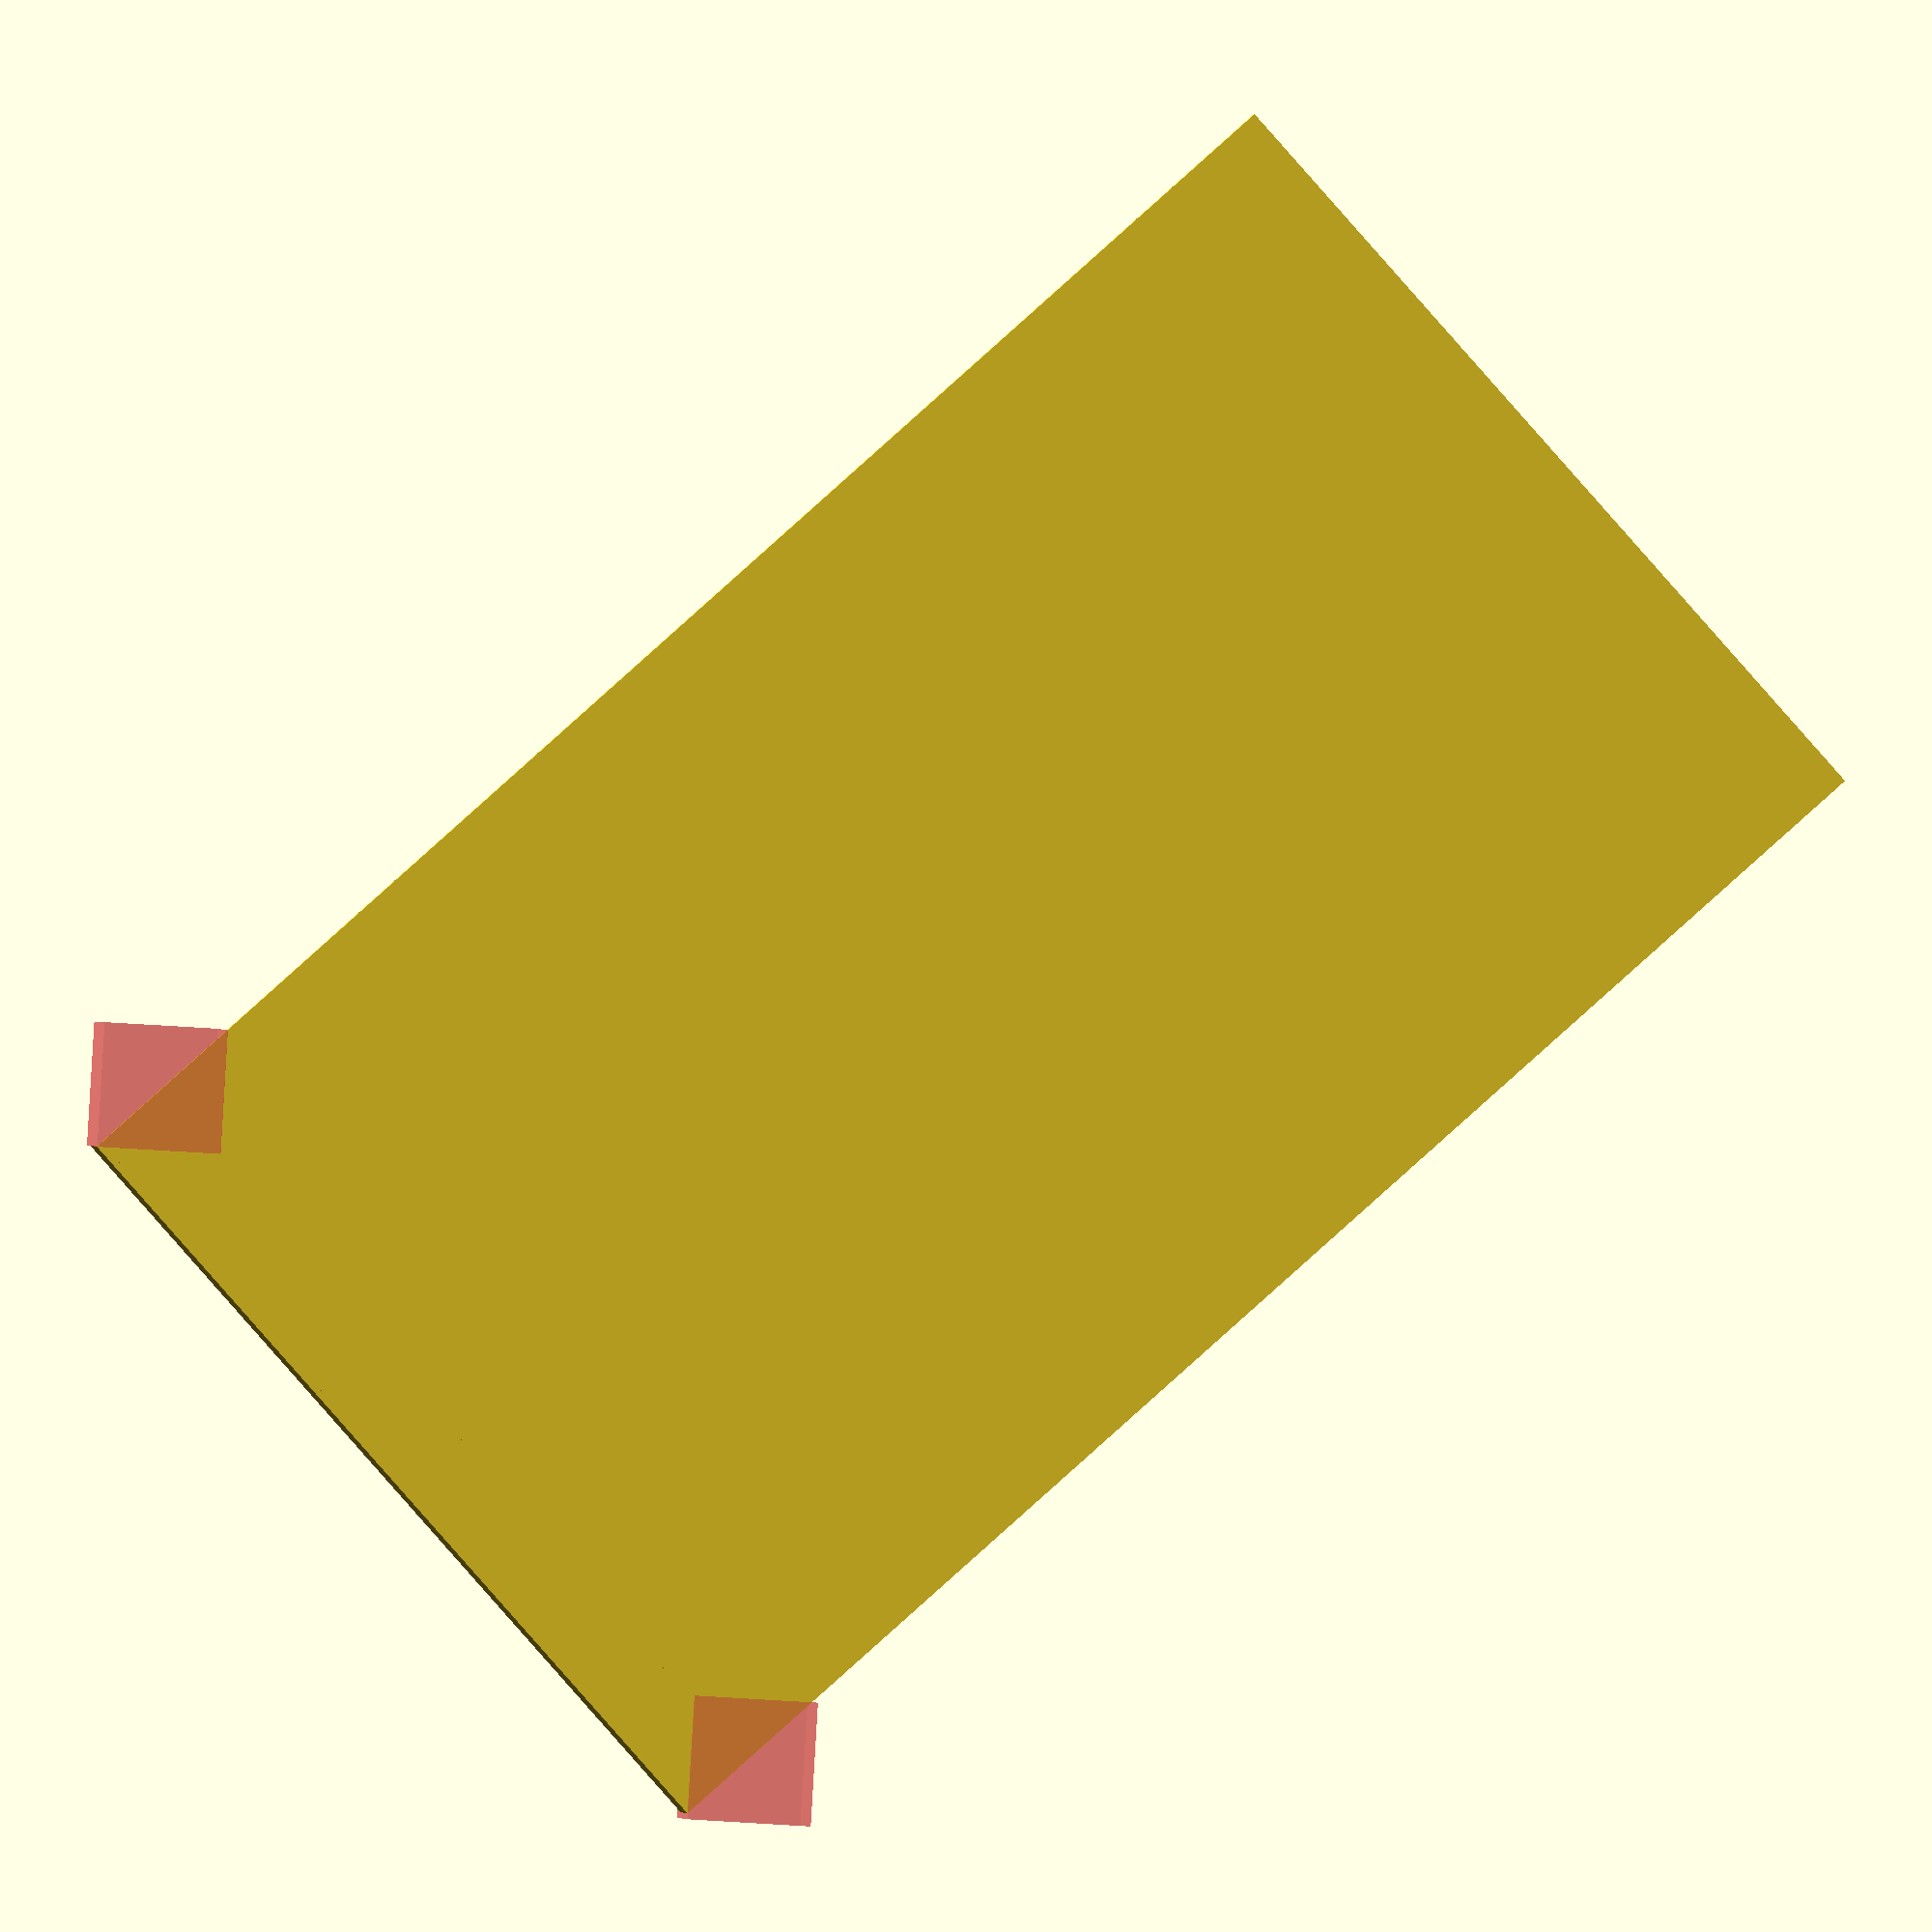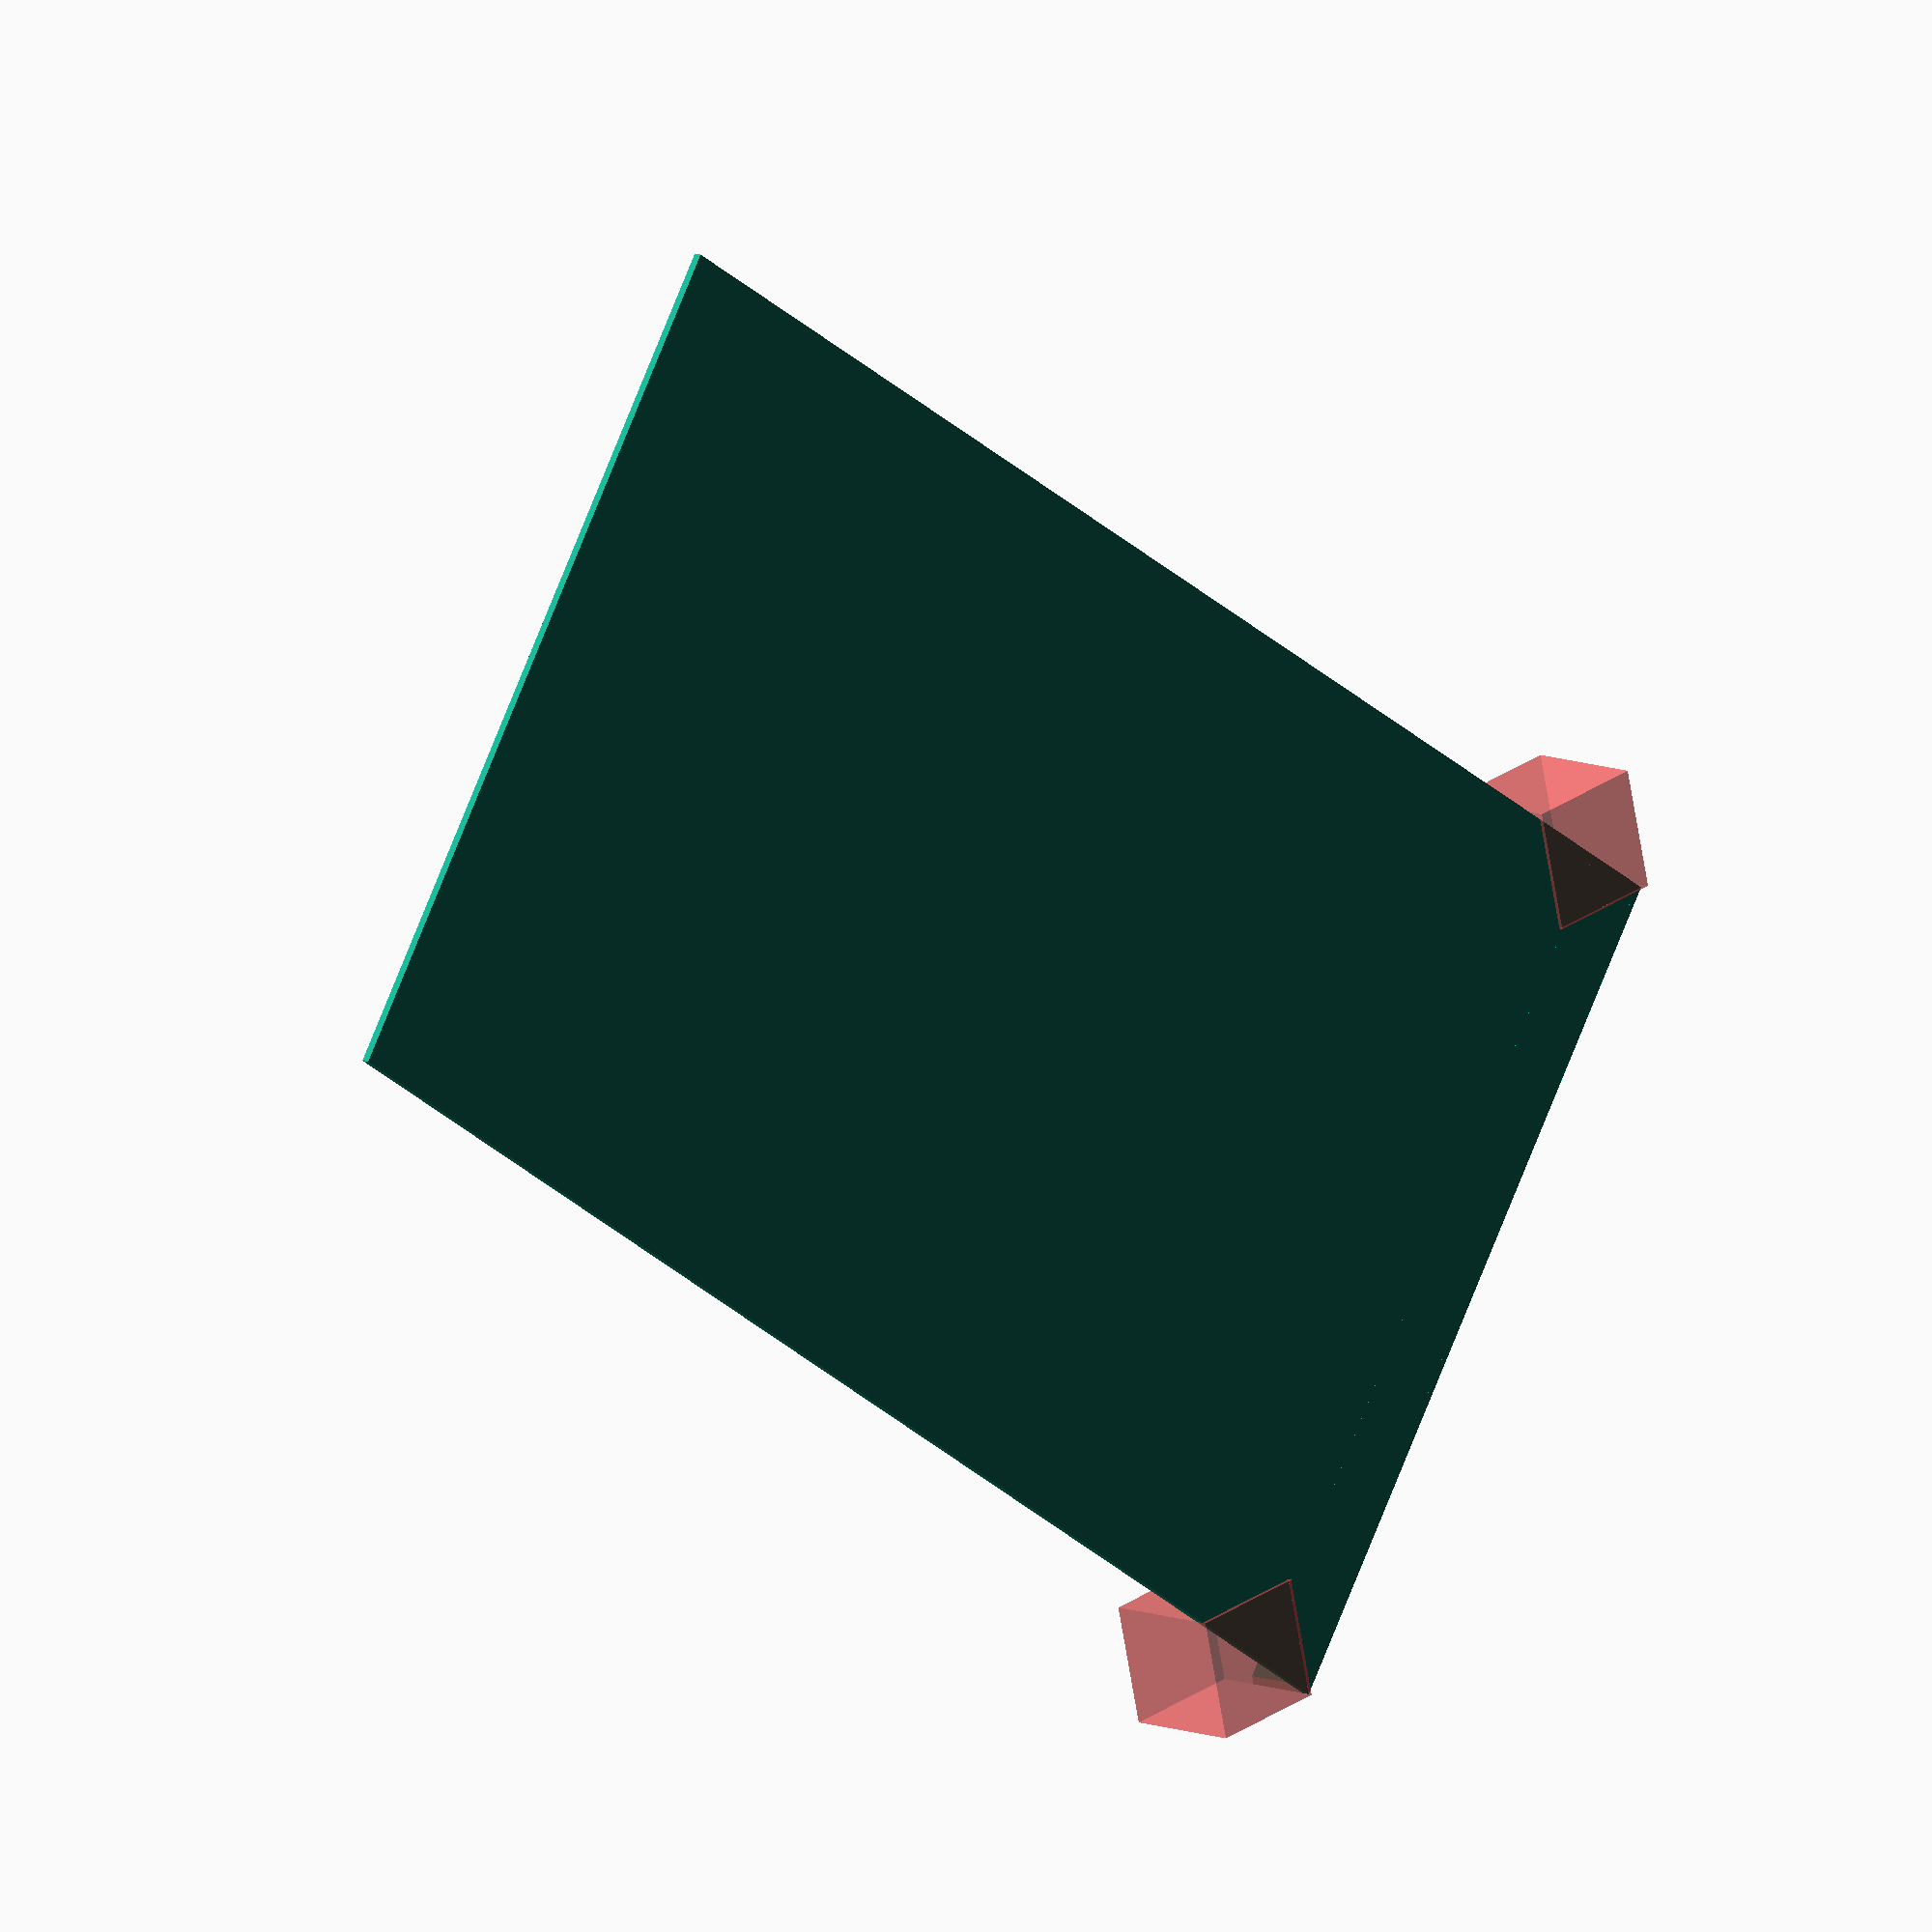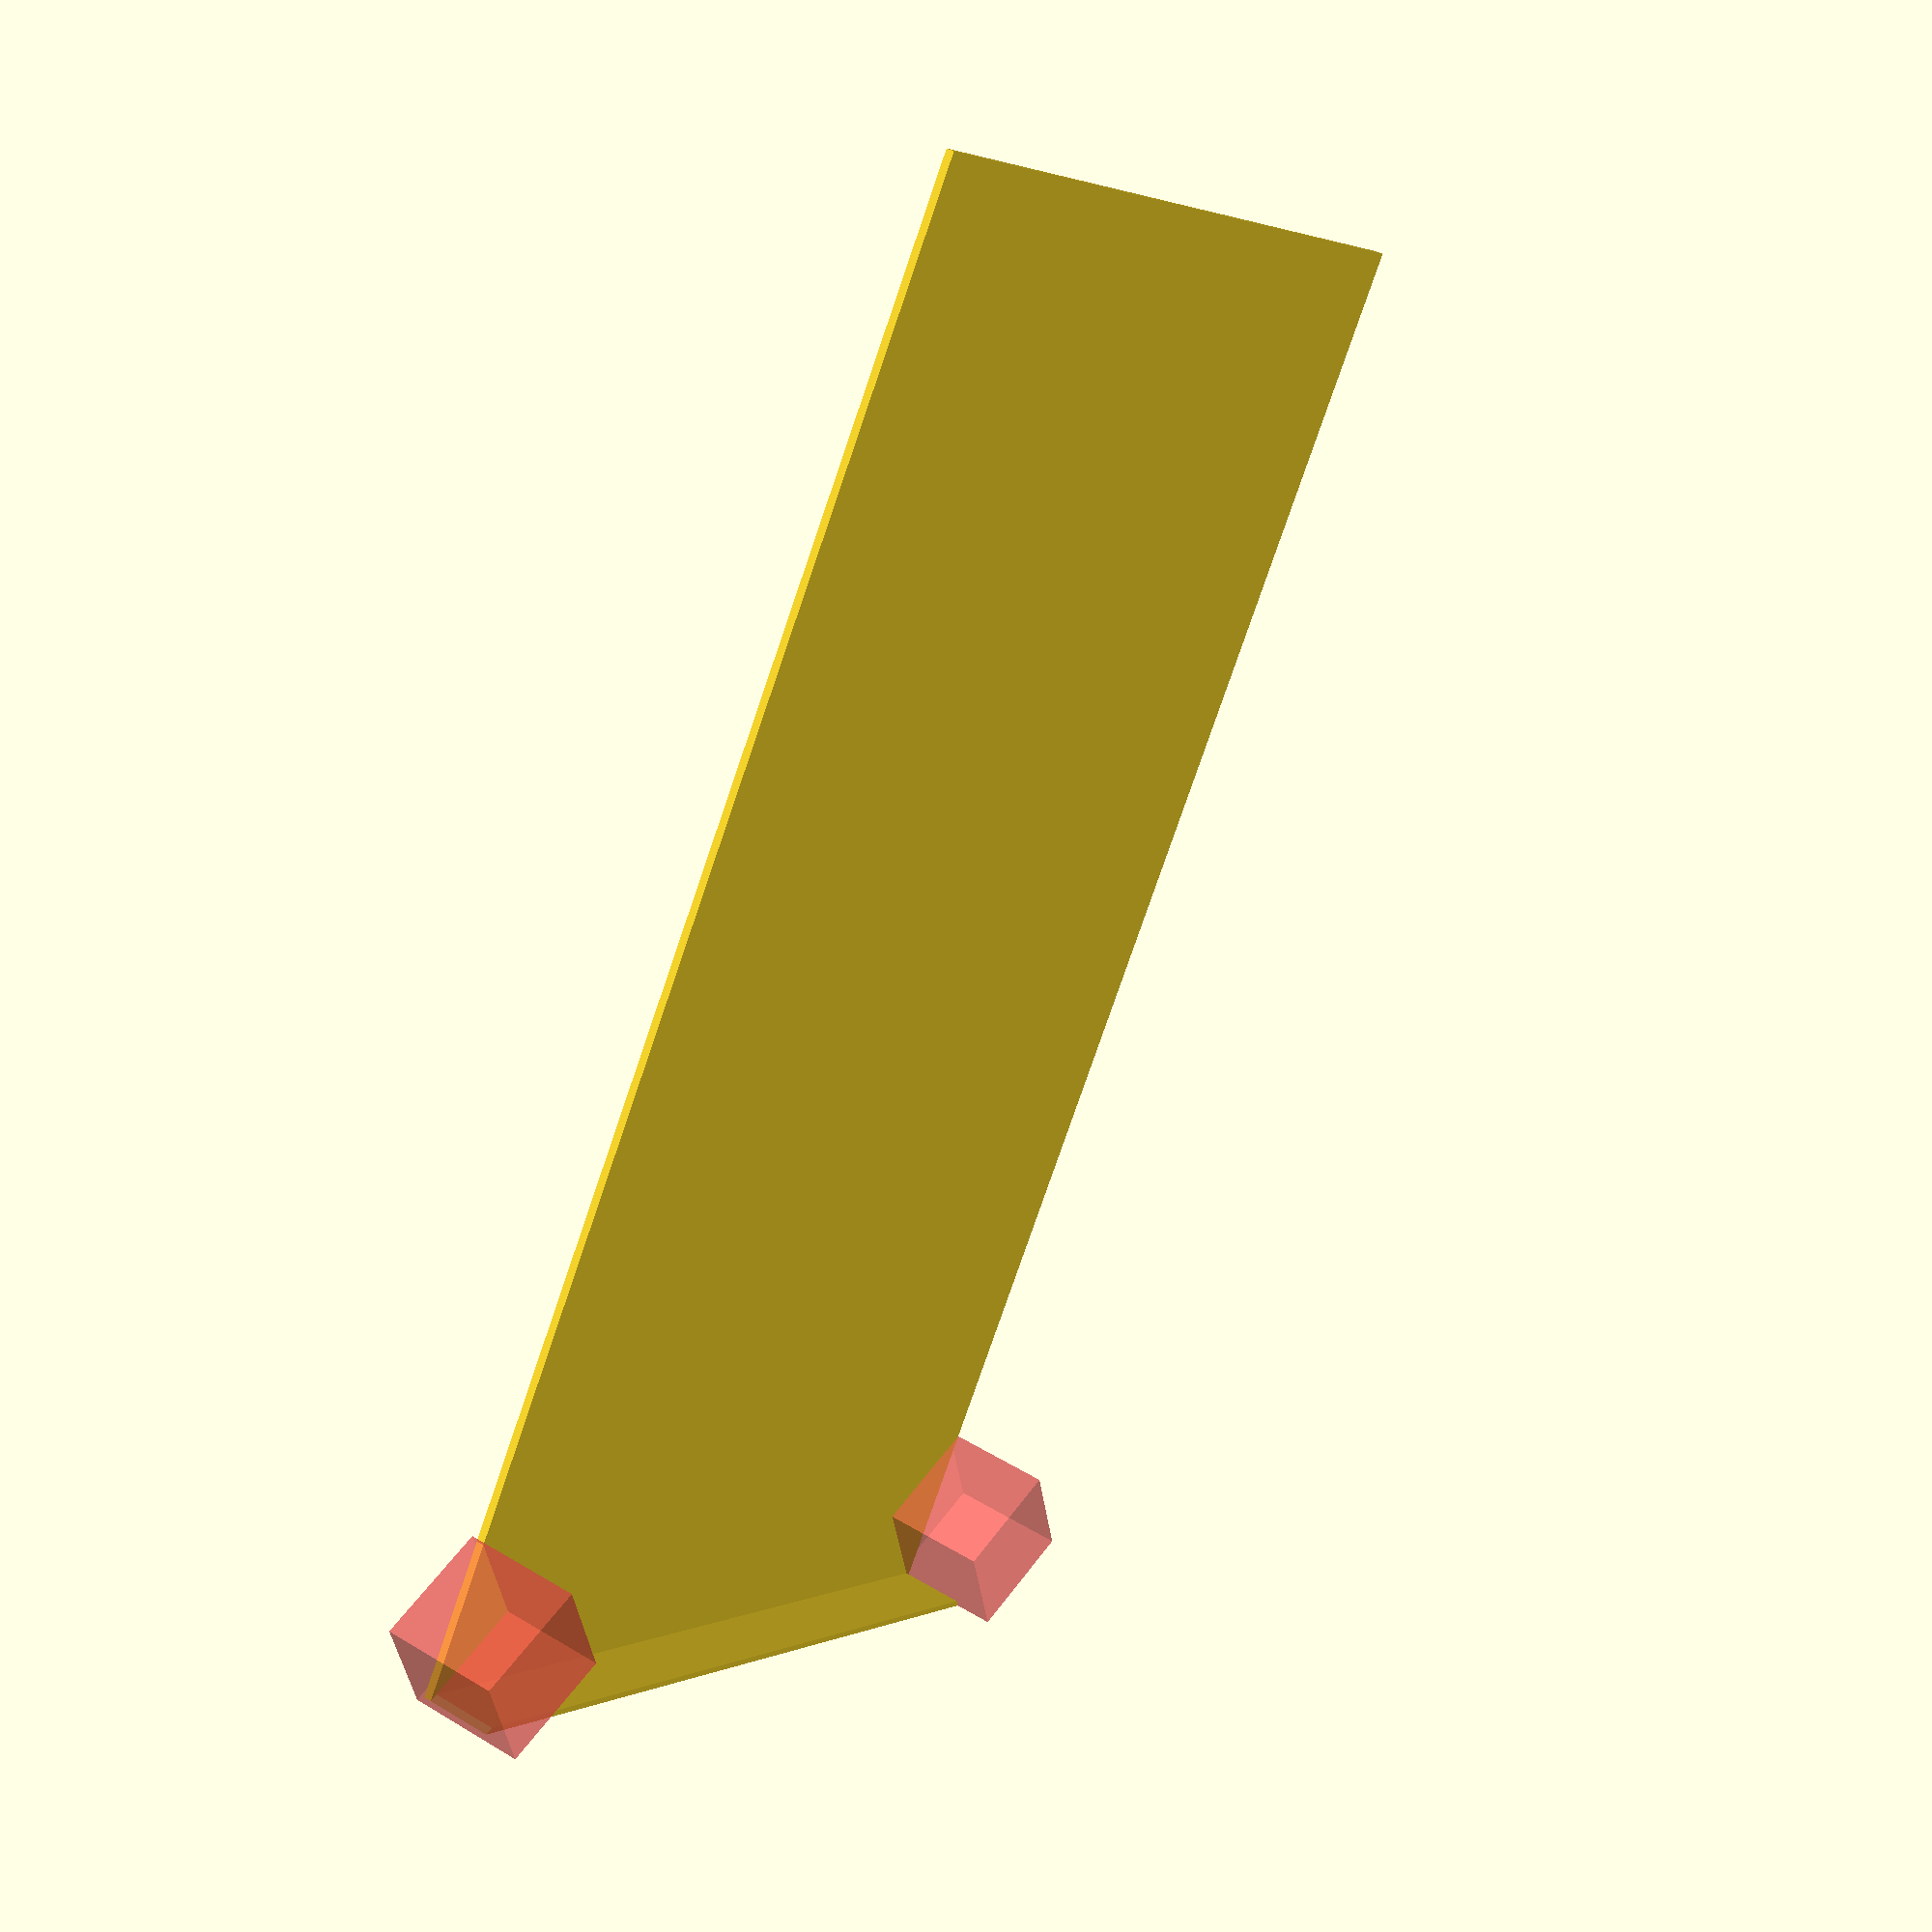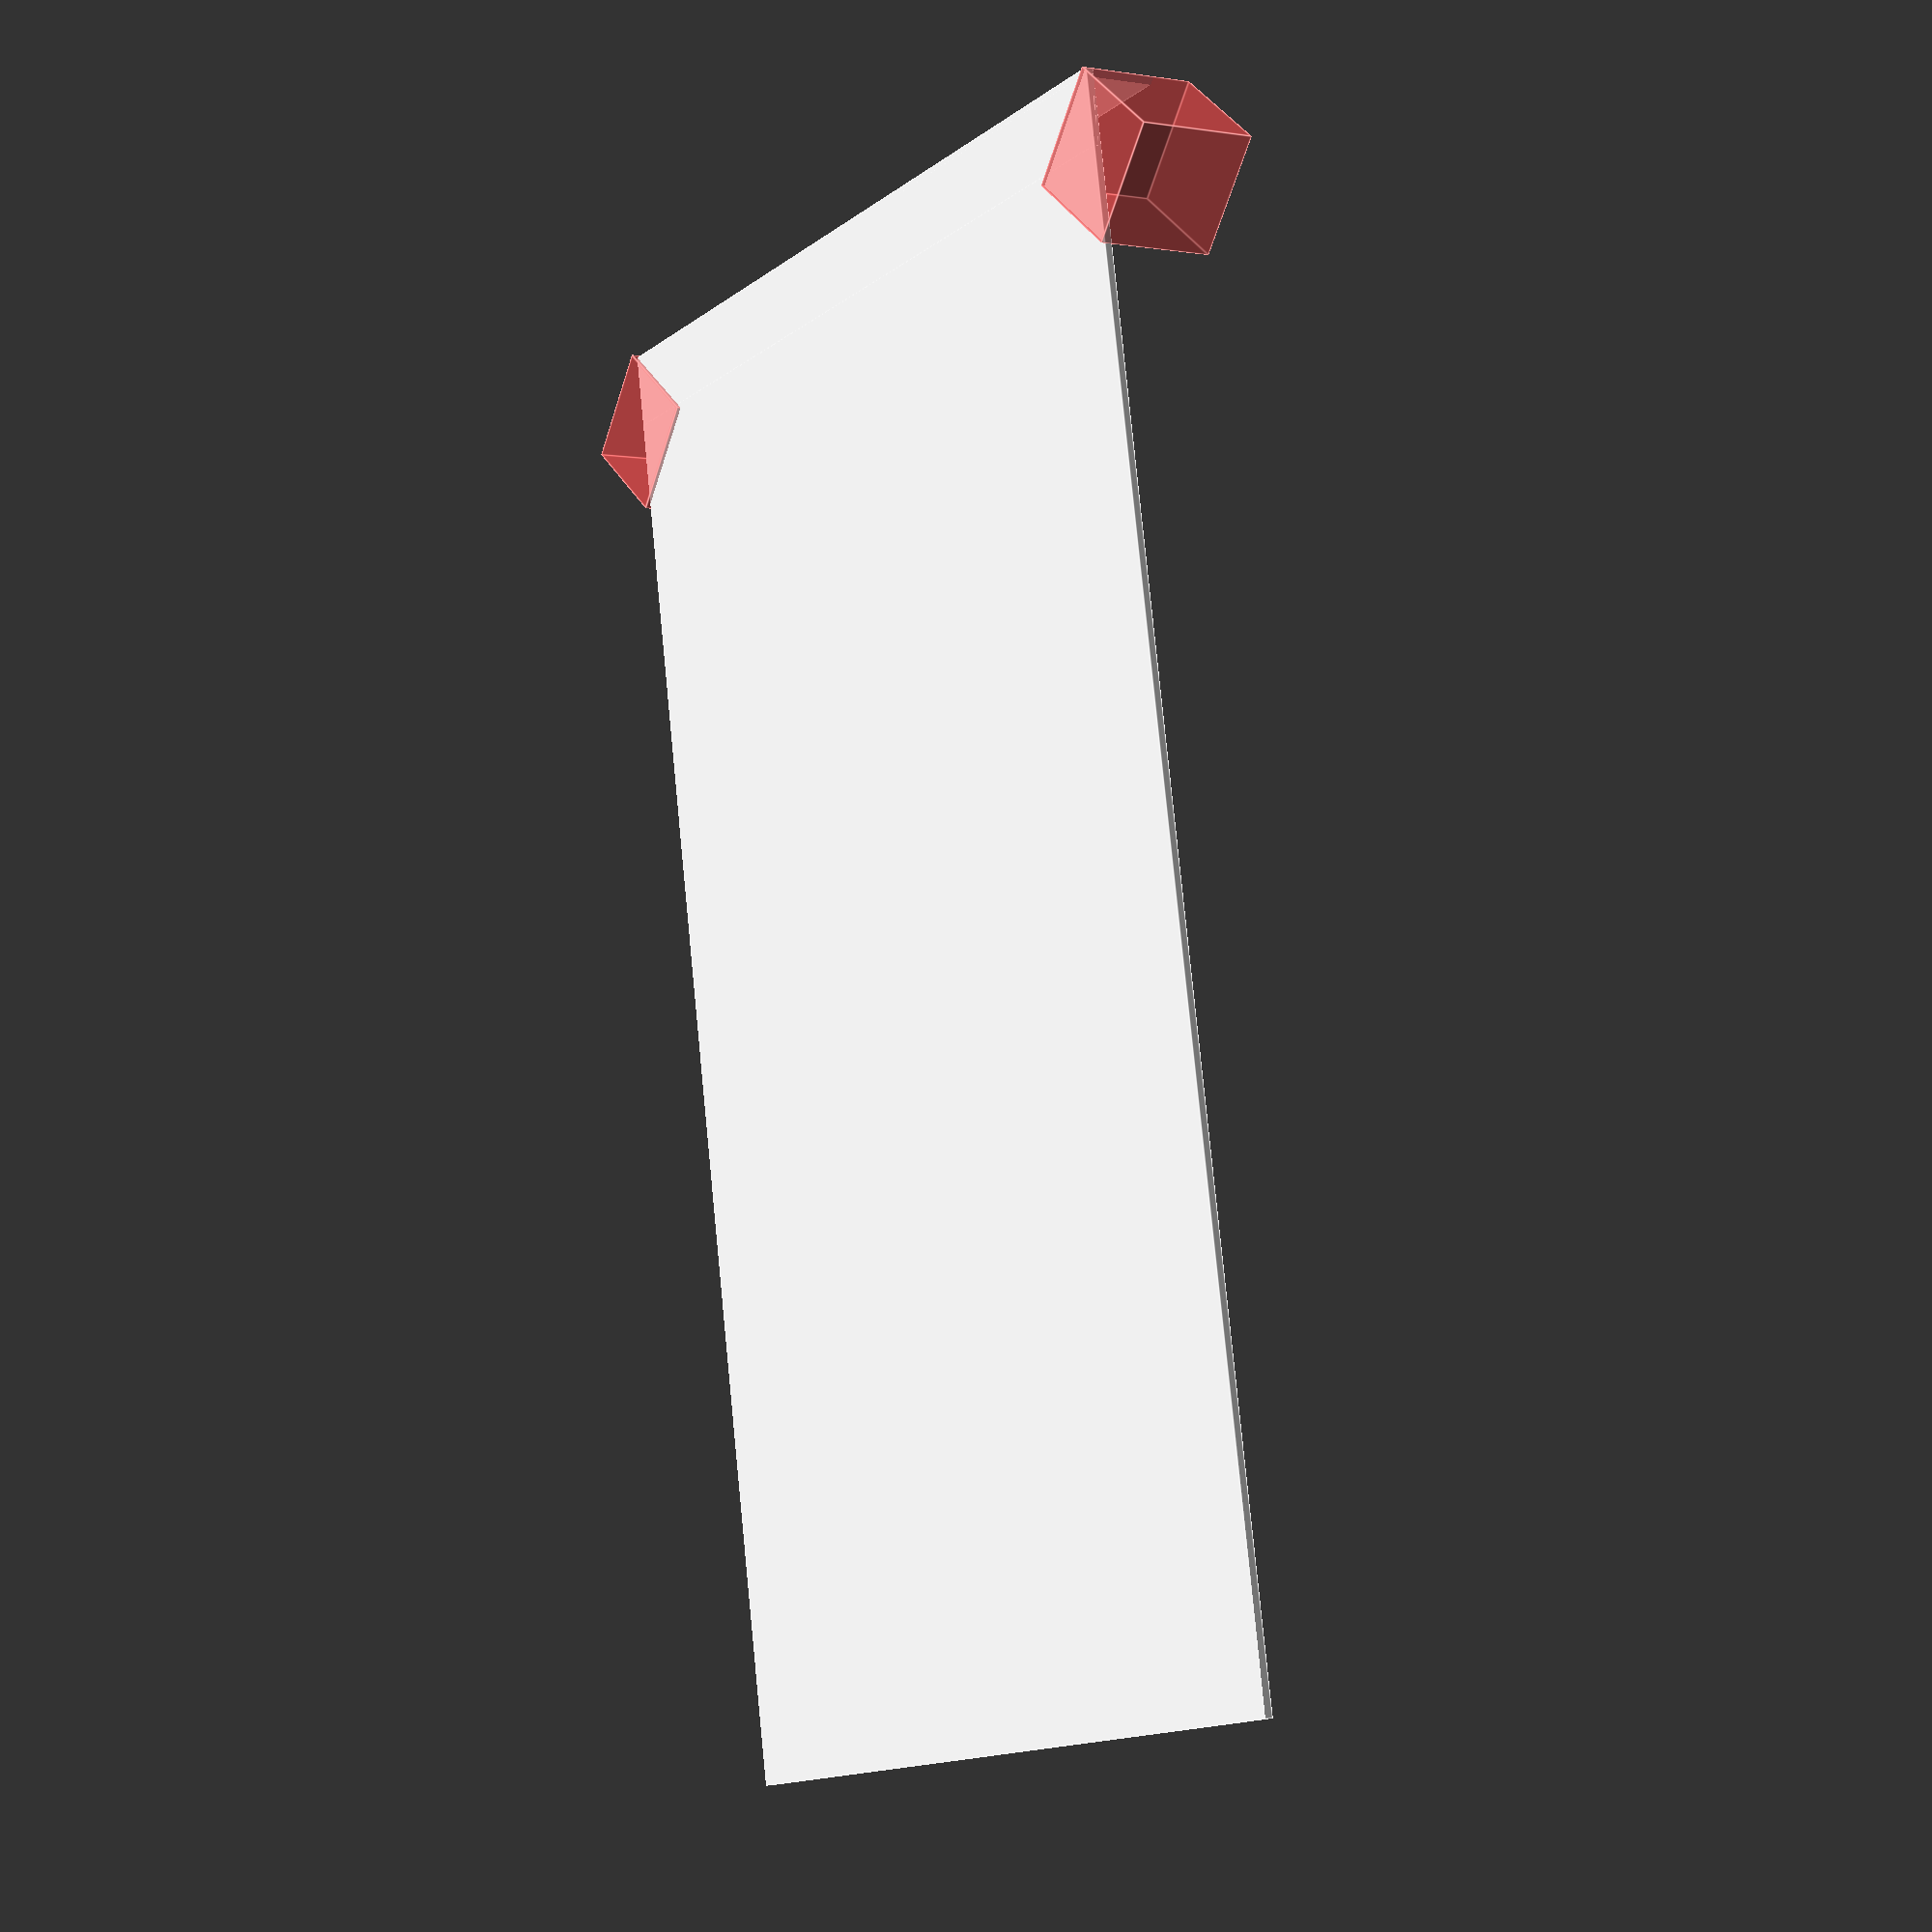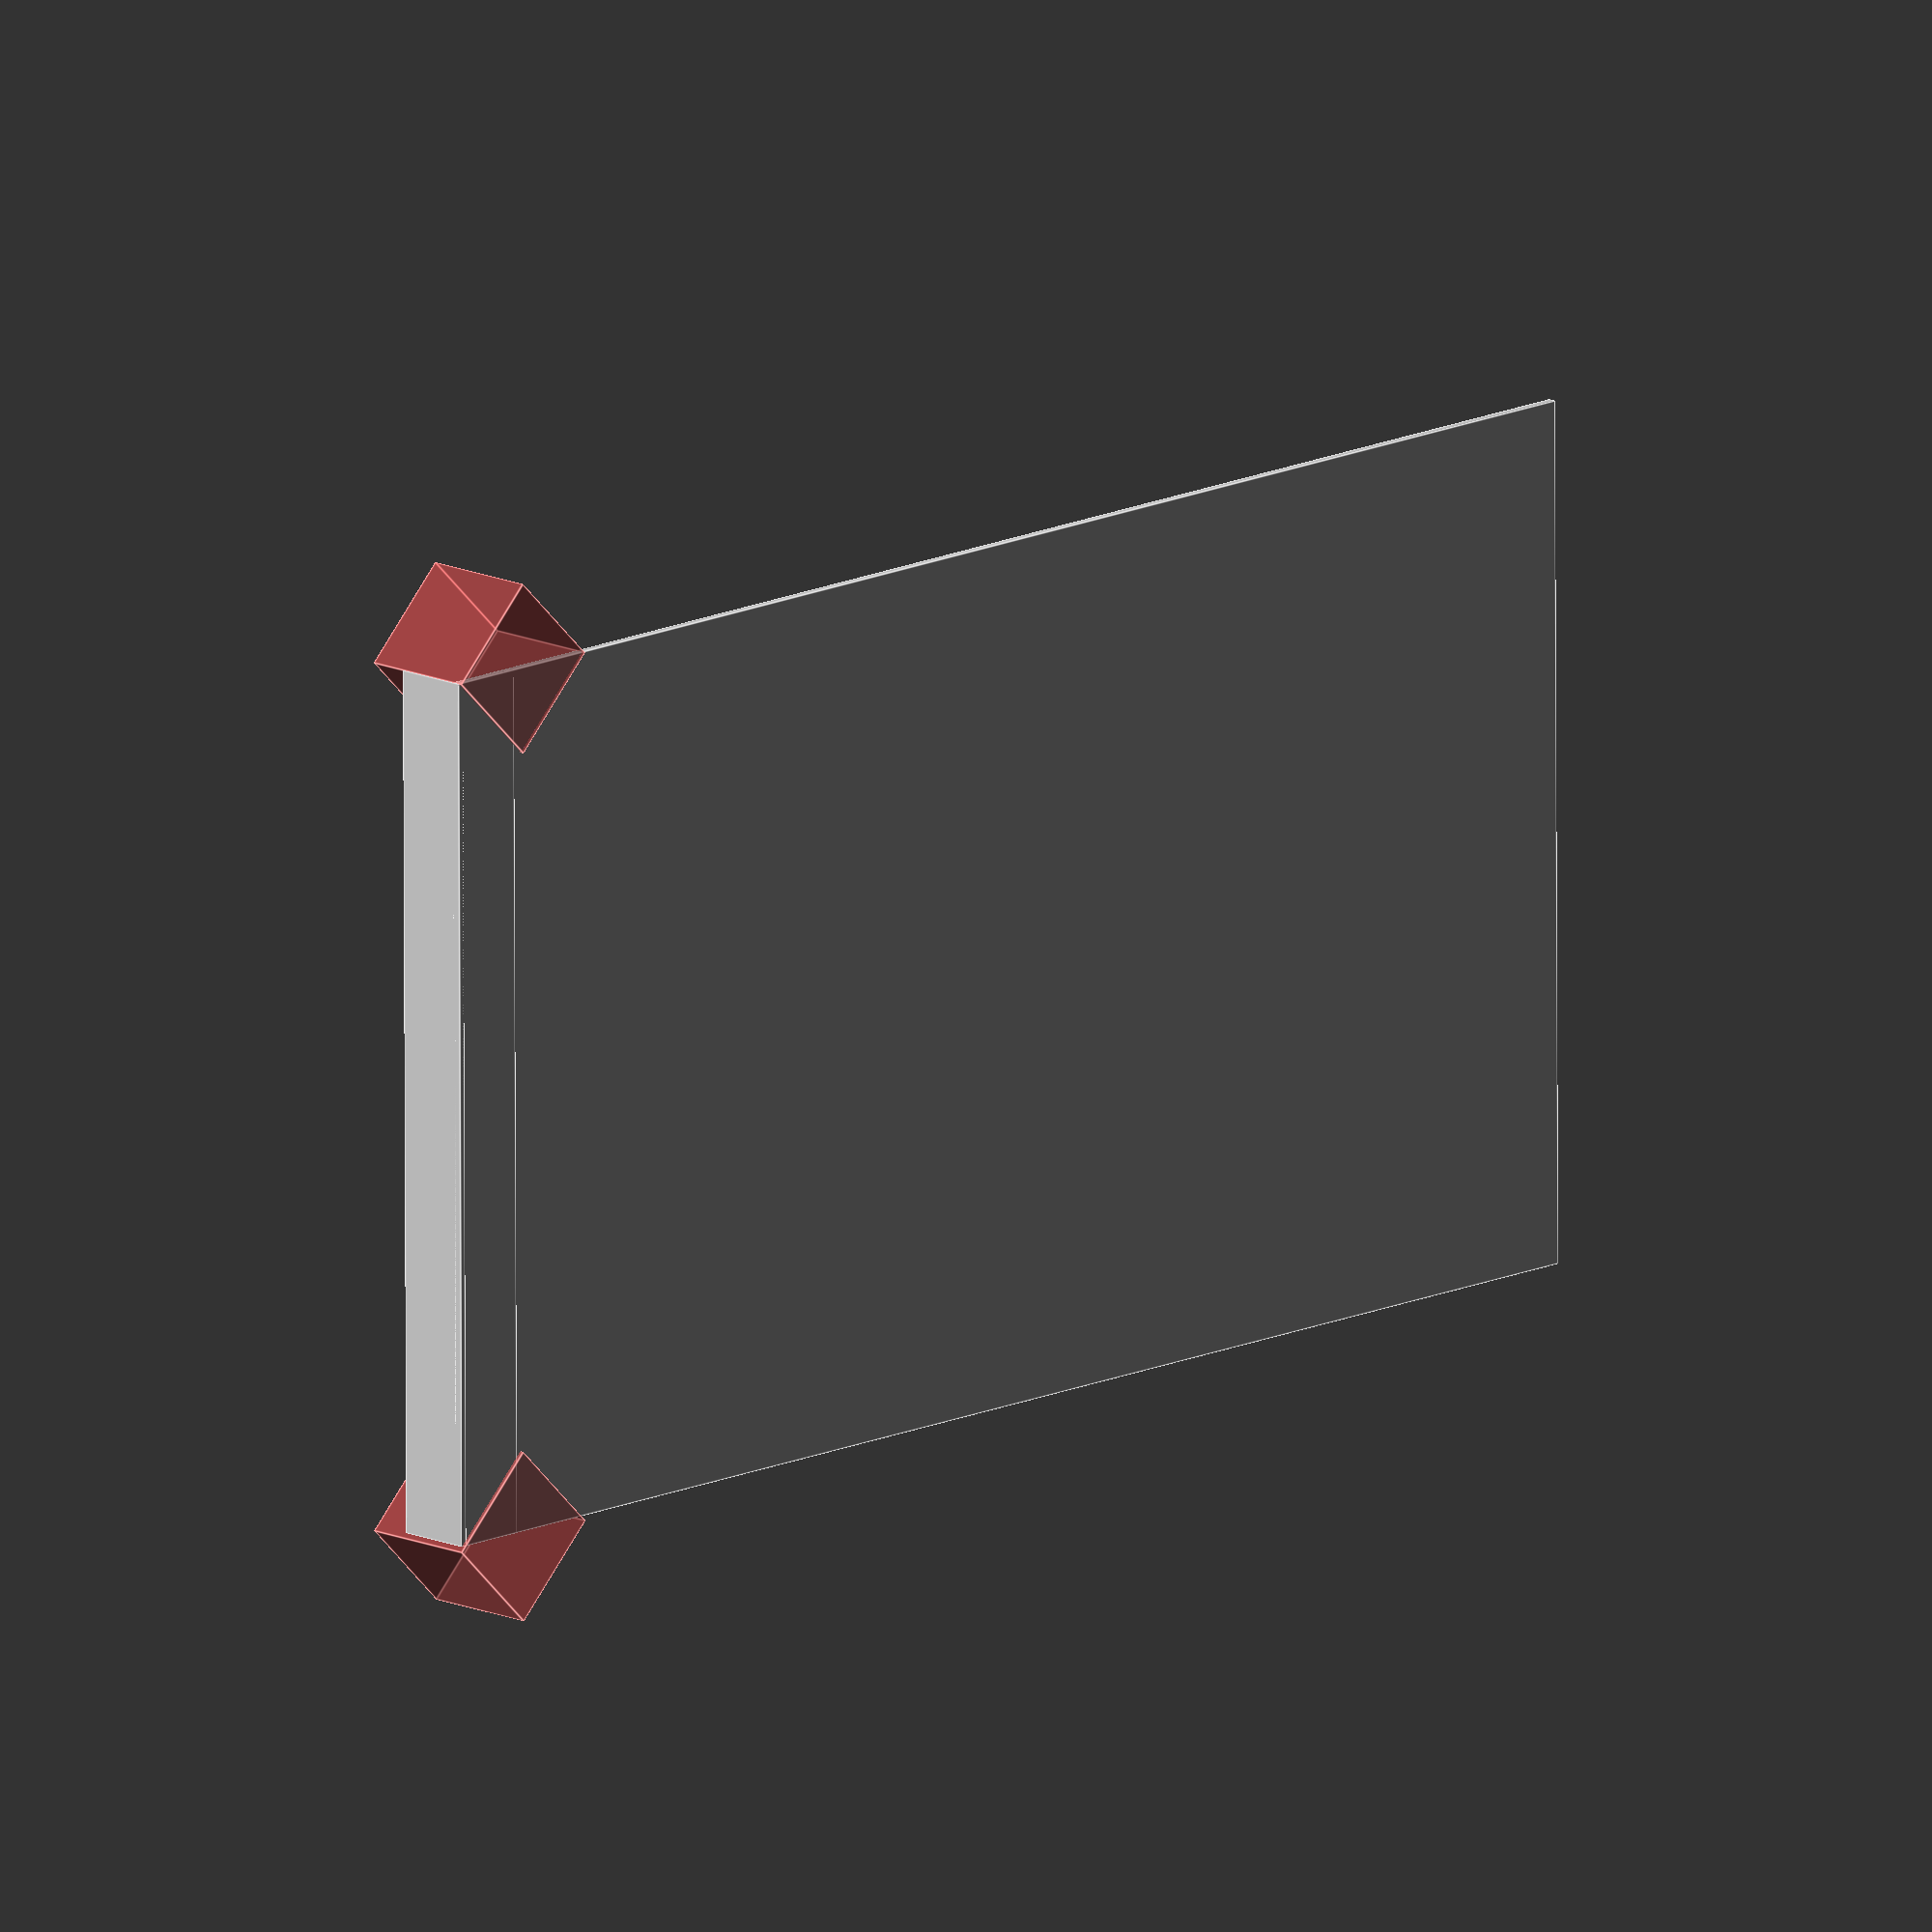
<openscad>
leds_x = 216;
leds_y = 376;
screen_x = 332;
screen_y = 420;


// generates aluminum L stock <length> along the X axis
module lstock(length) {
	cube([length, 19, 1.5]);
	cube([length, 1.5, 19]);
}

module leds() {
	cube([leds_x, leds_y, 2]);
	difference() {
		lstock(leds_x);
		# translate([-1, -1, -1]) rotate(45, [0, 0, 1]) cube([30, 30, 30]);
		 #translate([leds_x, 0, -1]) rotate(45, [0, 0, 1]) cube([30, 30, 30]);
	}
}

leds();
</openscad>
<views>
elev=359.3 azim=311.6 roll=175.2 proj=o view=solid
elev=169.6 azim=238.4 roll=44.7 proj=o view=solid
elev=319.6 azim=32.8 roll=306.7 proj=p view=wireframe
elev=1.6 azim=190.5 roll=237.3 proj=p view=edges
elev=345.5 azim=270.3 roll=134.9 proj=o view=edges
</views>
